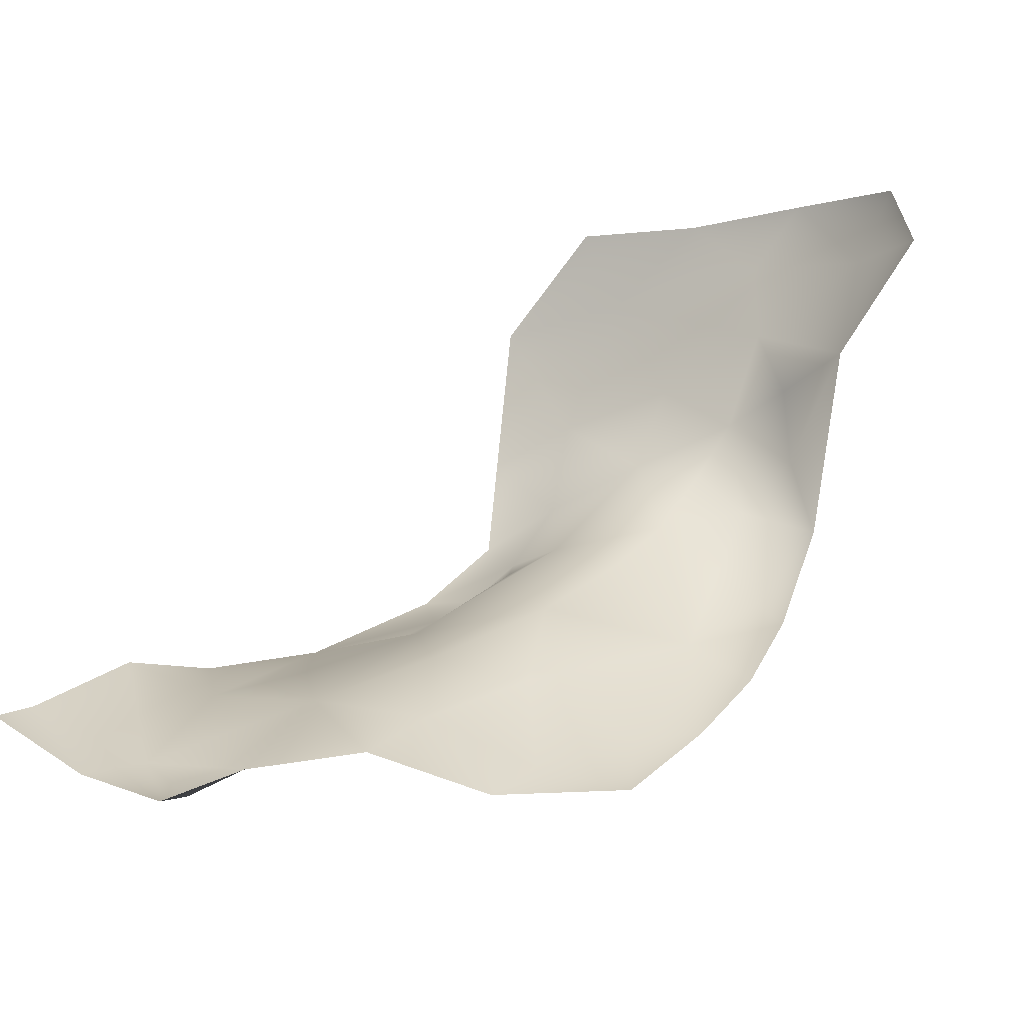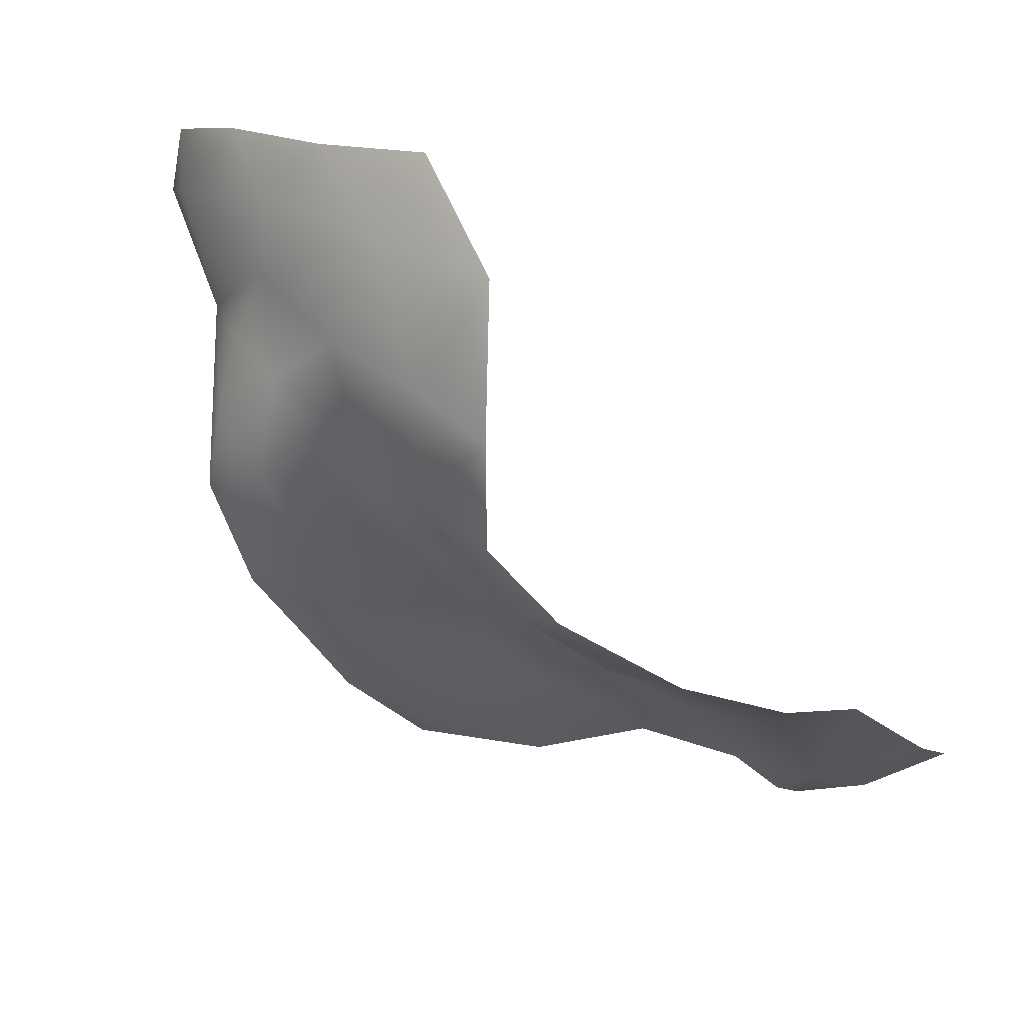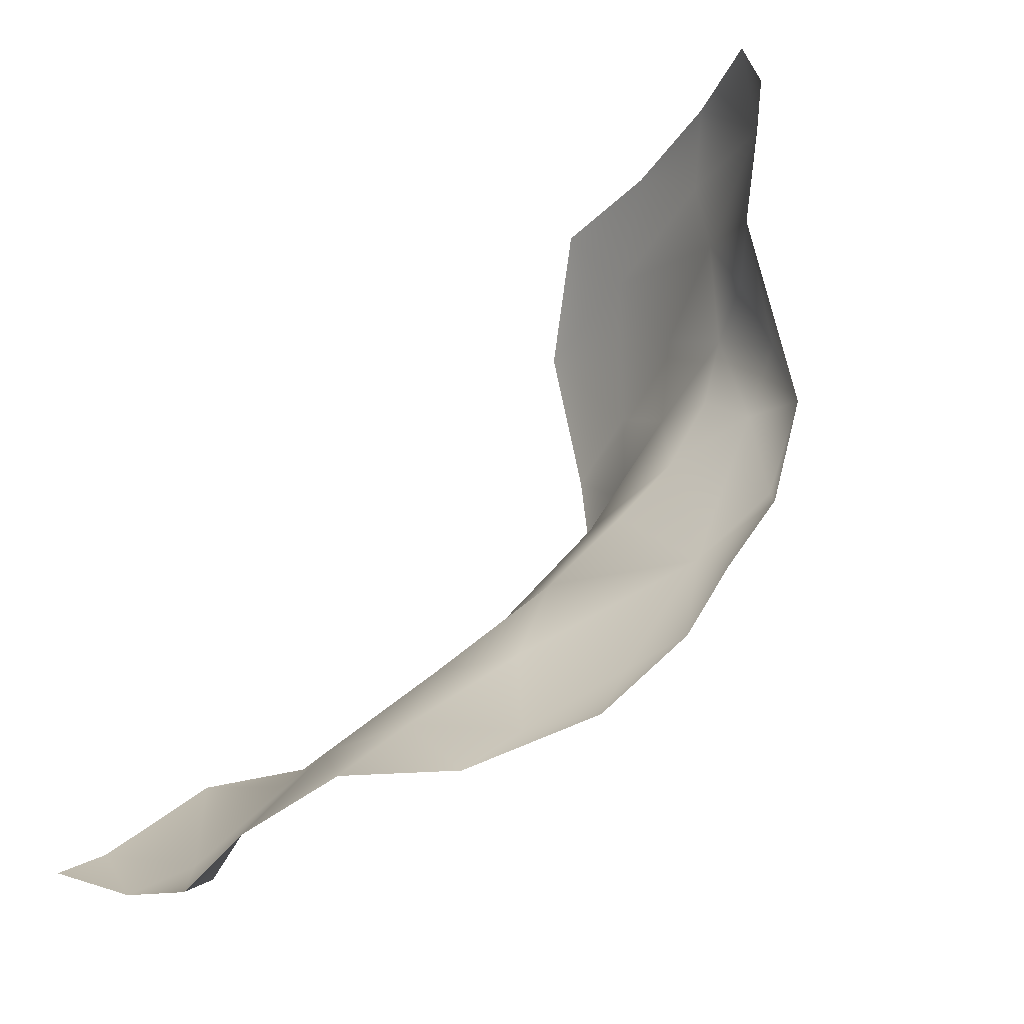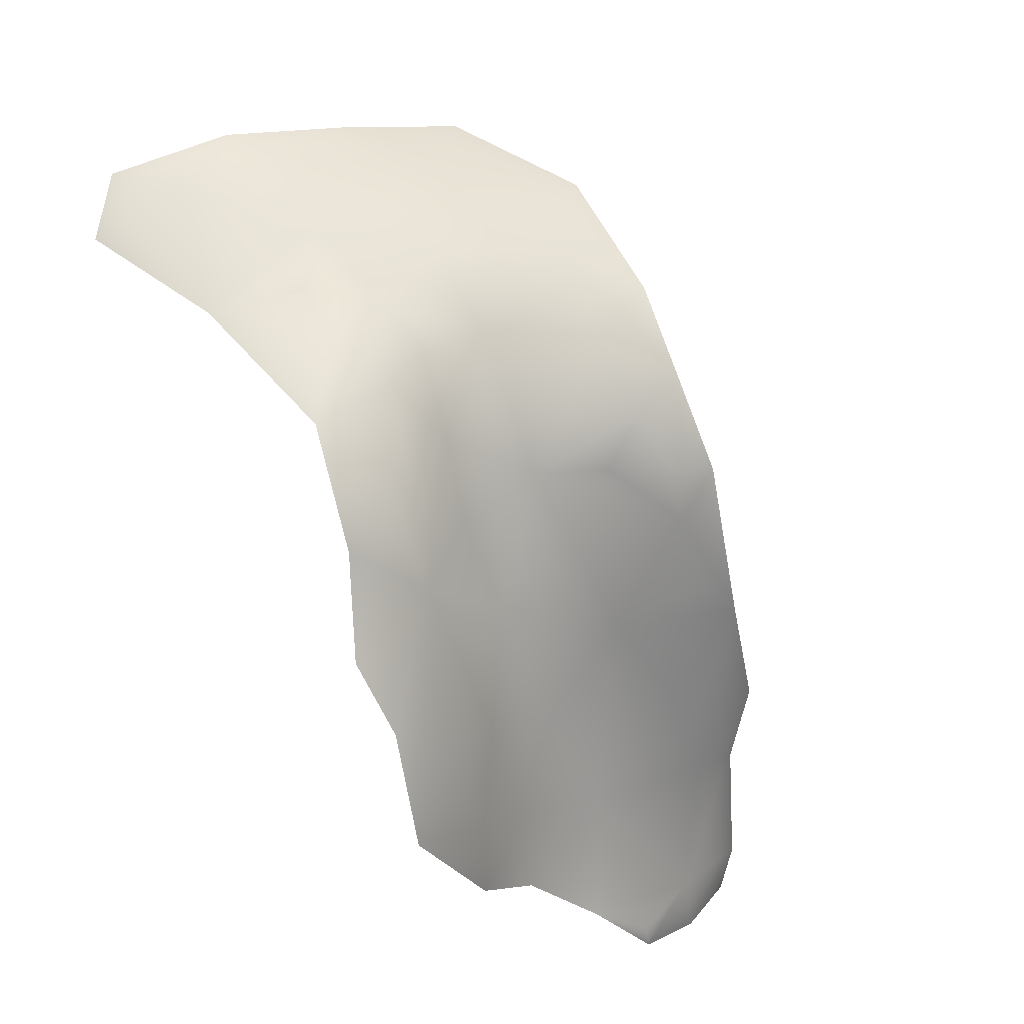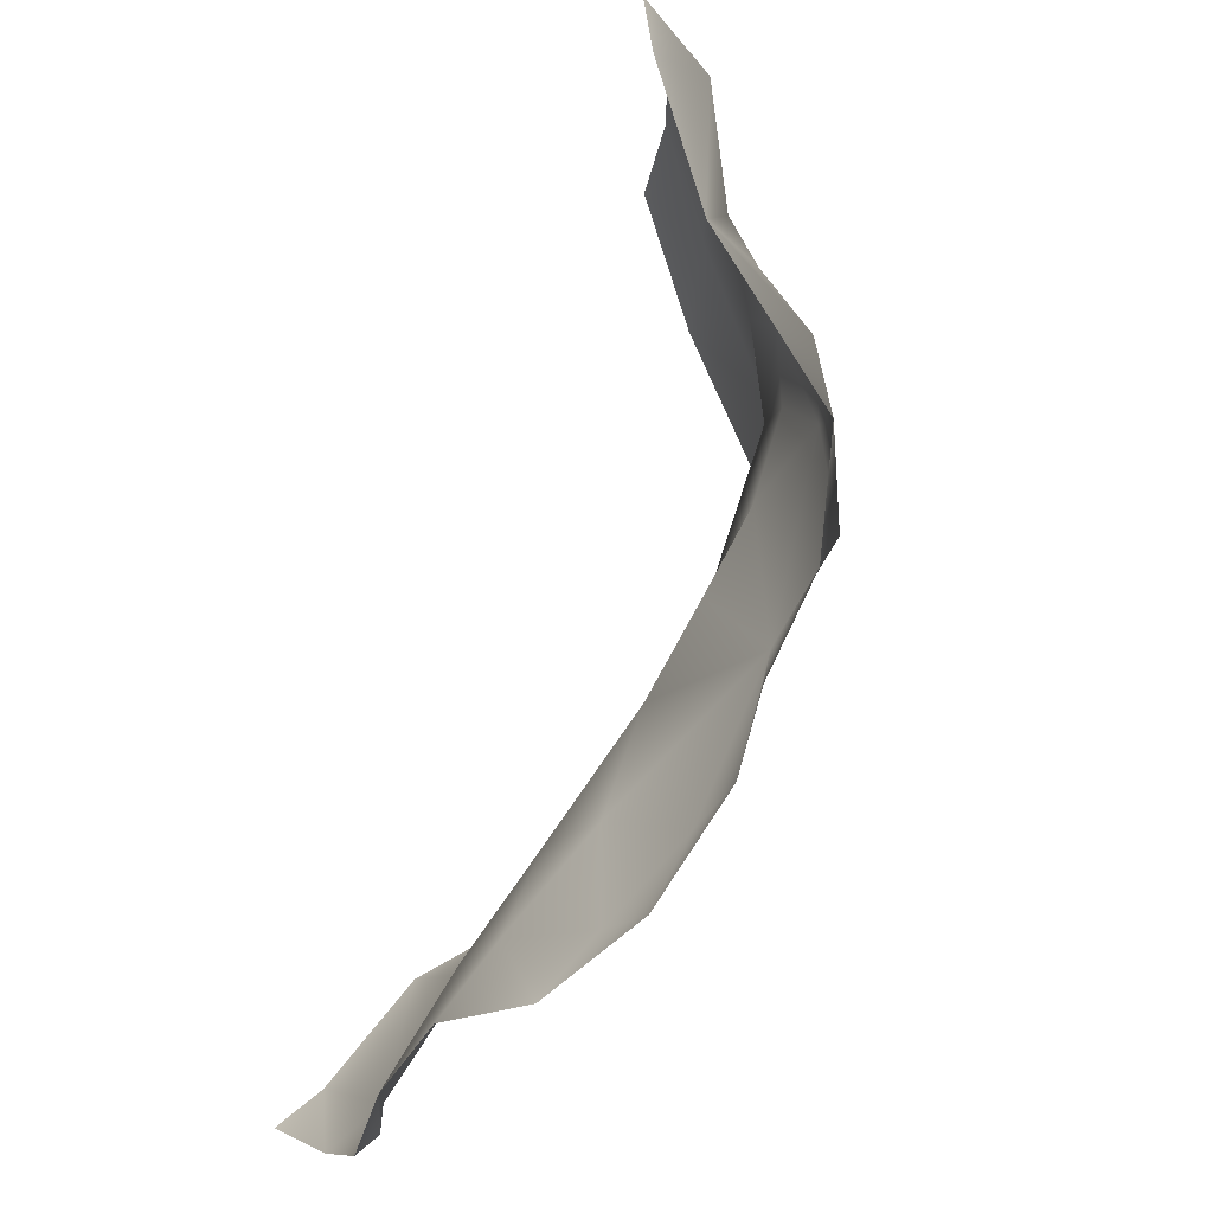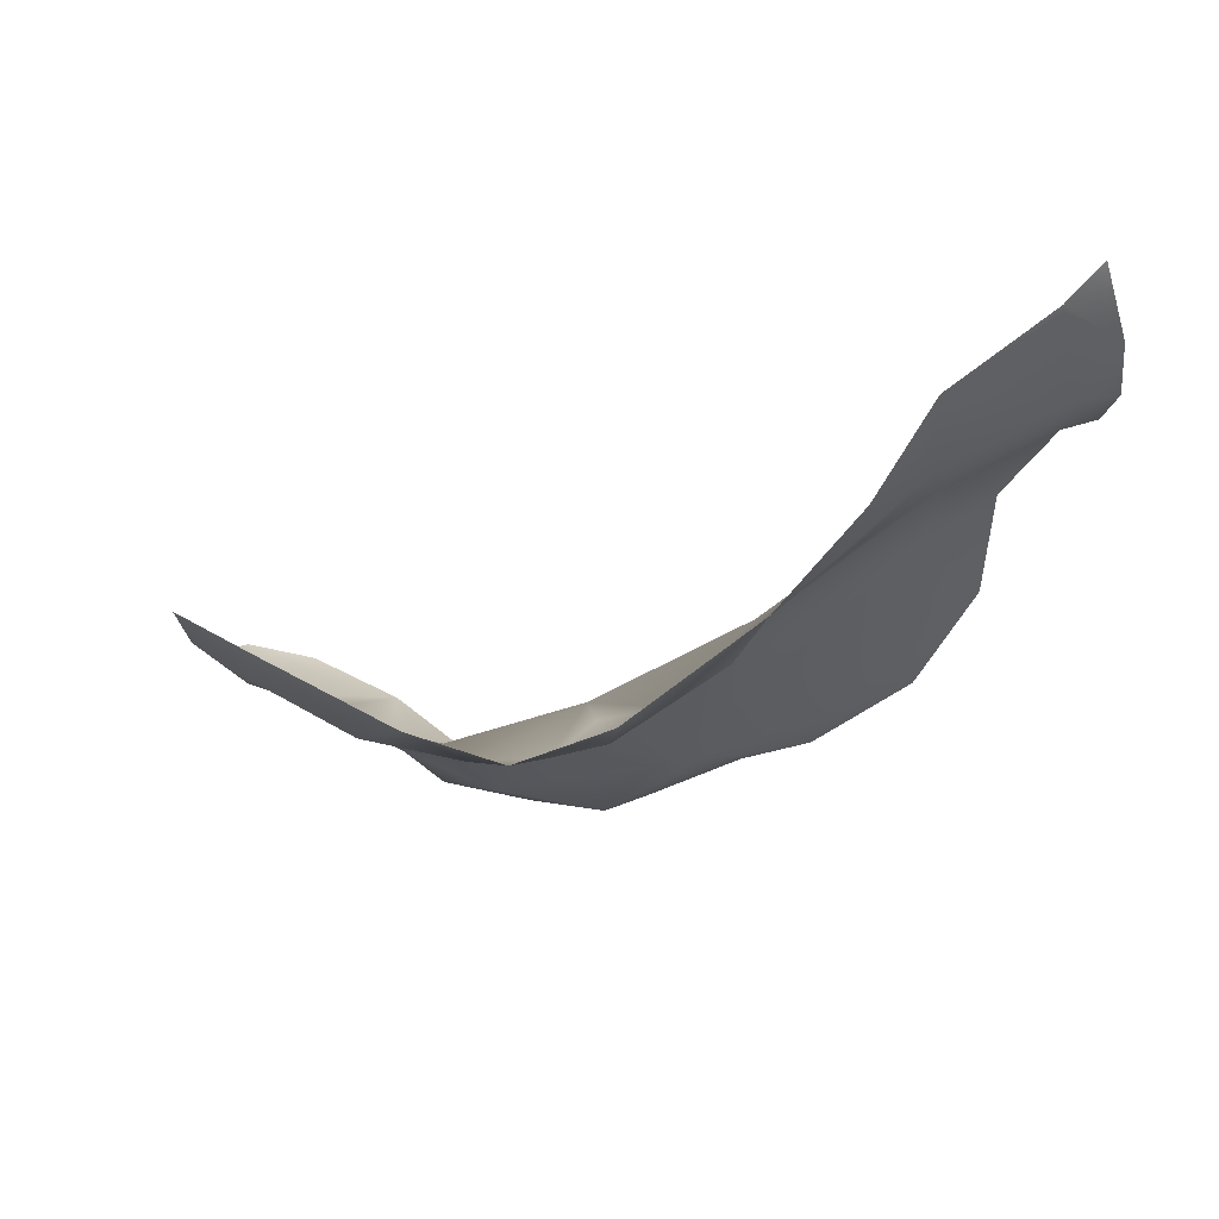
<metadata>
{"format":"obj","ext":"obj","renderer":"f3d","projection":"perspective","resolution":1024,"background":"white","views":[{"elev":-40.3,"azim":11.2,"up":"+Y"},{"elev":38.6,"azim":-154.5,"up":"+Y"},{"elev":-47.6,"azim":45.2,"up":"+Y"},{"elev":-17.0,"azim":143.3,"up":"+Y"},{"elev":-33.5,"azim":73.8,"up":"+Y"},{"elev":-21.9,"azim":-105.0,"up":"+Z"}]}
</metadata>
<code>
v 1.857 -0.118 -3.869
v 1.87 -0.1936 -3.89
v 1.965 -0.157 -3.889
v 1.933 -0.1123 -3.911
v 1.839 -0.2885 -3.833
v 1.775 -0.303 -3.811
v 1.885 0.01723 -3.806
v 1.887 -0.2424 -3.861
v 1.977 0.1102 -3.812
v 1.92 -0.2008 -3.887
v 2.031 0.006427 -3.863
v 2.009 -0.09003 -3.884
v 2.216 -0.165 -3.841
v 2.288 -0.2153 -3.825
v 2.272 -0.1222 -3.818
v 1.948 -0.0186 -3.882
v 2.248 -0.3282 -3.823
v 2.166 -0.4772 -3.78
v 2.104 0.1073 -3.785
v 1.808 -0.1009 -3.783
v 2.306 -0.2745 -3.777
v 1.968 -0.2023 -3.848
v 2.223 -0.2768 -3.851
v 2.11 -0.08866 -3.834
v 2.135 -0.1938 -3.812
v 2.174 -0.1202 -3.826
v 1.744 -0.2154 -3.792
v 2.156 -0.3463 -3.815
v 2.215 -0.4186 -3.786
v 1.69 -0.3645 -3.737
v 2.025 -0.2072 -3.81
v 2.102 -0.4861 -3.766
v 1.791 -0.386 -3.733
v 1.913 0.1342 -3.764
v 2.146 -0.007992 -3.811
v 2.212 -0.0694 -3.81
v 1.712 -0.1721 -3.675
v 1.677 -0.3161 -3.736
v 2.104 -0.5654 -3.729
v 1.838 0.1402 -3.65
v 2.18 -0.5081 -3.726
v 2.021 -0.5386 -3.716
v 1.959 0.1925 -3.696
v 2.198 0.1454 -3.722
v 2.367 0.03947 -3.705
v 1.835 -0.04799 -3.763
v 2.024 -0.3293 -3.751
v 2.077 0.1753 -3.739
v 2.09 -0.2625 -3.782
v 2.274 -0.06438 -3.773
v 2.254 0.003217 -3.756
v 2.258 0.08213 -3.737
v 2.337 -0.2165 -3.691
v 2.107 -0.5815 -3.675
v 1.926 -0.4167 -3.695
v 2.313 0.1167 -3.688
v 2.172 -0.4723 -3.639
v 2.409 0.0672 -3.637
v 2.135 0.1792 -3.658
v 1.892 -0.3295 -3.766
v 2.337 -0.08281 -3.709
v 1.988 -0.5917 -3.674
v 1.754 -0.04465 -3.59
v 1.642 -0.413 -3.651
v 2.267 -0.348 -3.715
v 1.635 -0.2883 -3.642
v 1.933 -0.6038 -3.627
v 1.957 0.2208 -3.614
v 1.766 0.04941 -3.587
v 2.431 0.02391 -3.584
v 1.718 -0.4391 -3.683
v 2.096 -0.5458 -3.621
v 1.931 -0.5109 -3.658
v 2.012 -0.4386 -3.719
v 1.791 -0.05681 -3.67
v 1.711 -0.6167 -3.591
v 2.424 -0.006425 -3.64
v 1.887 0.2346 -3.595
v 2.317 -0.2492 -3.547
v 1.641 -0.5876 -3.578
v 1.583 -0.4088 -3.583
v 2.029 0.1927 -3.573
v 2.371 -0.1598 -3.611
v 2.025 -0.5304 -3.565
v 2.4 -0.0807 -3.602
v 1.826 -0.4837 -3.65
v 1.683 -0.5541 -3.619
v 1.729 -0.6028 -3.608
v 1.913 -0.5797 -3.571
v 1.888 -0.5715 -3.616
v 2.002 -0.5947 -3.624
v 2.421 -0.04711 -3.547
v 1.552 -0.3583 -3.527
v 1.627 -0.5847 -3.543
v 1.708 -0.6039 -3.544
v 1.579 -0.274 -3.506
v 1.566 -0.5381 -3.545
v 1.965 0.2352 -3.54
v 1.813 -0.5916 -3.541
v 2.279 0.1242 -3.586
v 2.102 -0.4806 -3.566
v 1.756 0.1936 -3.496
v 2.232 -0.3604 -3.572
v 1.785 -0.5907 -3.594
v 1.583 -0.5028 -3.584
v 2.372 0.07139 -3.555
v 1.716 -0.5083 -3.433
v 1.891 0.3124 -3.494
v 1.946 0.2773 -3.461
v 1.841 -0.5556 -3.504
v 1.593 -0.5425 -3.503
v 1.515 -0.4646 -3.512
v 2.084 -0.4022 -3.468
v 1.707 0.1304 -3.478
v 2.109 0.1088 -3.428
v 2.392 -0.1361 -3.528
v 1.693 -0.1151 -3.538
v 2.121 0.1508 -3.514
v 1.669 0.01003 -3.474
v 1.448 -0.4285 -3.431
v 1.64 -0.205 -3.544
v 2.348 -0.186 -3.435
v 1.788 0.2295 -3.505
v 1.811 0.2771 -3.482
v 2.377 -0.1124 -3.449
v 2.374 -0.001099 -3.494
v 1.47 -0.396 -3.475
v 2.271 0.04478 -3.456
v 1.89 0.3569 -3.379
v 2.216 -0.3044 -3.449
v 1.545 -0.4836 -3.443
v 1.58 0.1143 -3.353
v 1.71 0.2844 -3.377
v 1.59 -0.08384 -3.384
v 1.39 -0.3544 -3.412
v 1.485 -0.2936 -3.425
v 2.014 0.1785 -3.441
v 1.911 -0.4845 -3.458
v 1.306 -0.3202 -3.349
v 1.352 -0.2706 -3.352
v 2.17 0.02346 -3.394
v 1.843 0.4226 -3.375
v 2.259 -0.1978 -3.345
v 1.946 0.2194 -3.364
v 2.207 -0.06187 -3.361
v 1.836 0.3595 -3.421
v 2.043 0.03978 -3.349
v 1.472 -0.4001 -3.342
v 2.283 -0.2461 -3.412
v 2.223 -0.006096 -3.399
v 1.578 -0.1822 -3.423
v 1.923 0.04253 -3.262
v 1.856 0.2048 -3.227
v 1.33 -0.3313 -3.291
v 1.264 -0.2957 -3.296
v 1.364 -0.1861 -3.278
v 2.015 -0.3629 -3.354
v 2.074 -0.0698 -3.321
v 2.173 -0.2515 -3.322
v 1.375 -0.38 -3.377
v 1.972 -0.04922 -3.28
v 1.774 0.4082 -3.346
v 2.3 -0.1129 -3.385
v 1.514 0.02891 -3.29
v 1.631 -0.3791 -3.275
v 1.972 0.1282 -3.332
v 1.257 -0.2575 -3.29
v 2.043 -0.3113 -3.312
v 1.799 0.4449 -3.326
v 1.704 0.4515 -3.231
v 2.069 -0.2374 -3.26
v 1.426 -0.1858 -3.302
v 1.538 -0.05456 -3.315
v 1.945 -0.3805 -3.334
v 1.583 0.2227 -3.314
v 2.121 -0.1834 -3.278
v 2.175 -0.1419 -3.312
v 1.256 -0.273 -3.239
v 1.333 -3.2e-05 -3.161
v 1.223 -0.2205 -3.22
v 1.8 -0.3965 -3.306
v 1.903 -0.295 -3.225
v 1.856 -0.04252 -3.17
v 1.813 0.4314 -3.284
v 1.544 -0.3265 -3.219
v 1.705 -0.3361 -3.216
v 1.588 0.3659 -3.247
v 1.409 -0.3416 -3.271
v 1.981 -0.2433 -3.24
v 1.67 0.4006 -3.27
v 1.531 -0.3578 -3.264
v 1.993 -0.1511 -3.246
v 1.265 -0.09747 -3.166
v 1.255 -0.213 -3.155
v 1.903 -0.1256 -3.193
v 1.824 0.3661 -3.239
v 1.518 0.3782 -3.179
v 1.362 -0.1156 -3.227
v 1.619 -0.2665 -3.133
v 1.583 0.4468 -3.174
v 1.754 0.421 -3.184
v 1.317 -0.2872 -3.22
v 1.211 -0.1612 -3.166
v 1.273 -0.191 -3.254
v 1.486 -0.1157 -3.301
v 1.83 -0.1919 -3.133
v 1.429 -0.2831 -3.191
v 1.8 -0.09652 -3.101
v 1.438 0.2176 -3.173
v 1.609 0.4799 -3.114
v 1.694 0.4533 -3.16
v 1.906 -0.2147 -3.194
v 1.718 0.4047 -3.134
v 1.209 -0.1304 -3.092
v 1.206 -0.1125 -3.124
v 1.218 -0.06173 -3.091
v 1.409 -0.1115 -2.998
v 1.766 -0.257 -3.14
v 1.729 0.3074 -3.098
v 1.737 -0.1457 -3.049
v 1.221 -0.06203 -3.021
v 1.442 0.4393 -3.065
v 1.286 0.1677 -3.066
v 1.516 0.4994 -3.071
v 1.752 0.2412 -3.101
v 1.401 0.3375 -3.081
v 1.338 0.2899 -3.061
v 1.555 -0.1835 -3.042
v 1.78 0.0367 -3.108
v 1.214 0.01773 -3.043
v 1.281 -0.1446 -3.068
v 1.221 0.1462 -2.974
v 1.349 0.3876 -3.021
v 1.286 0.3442 -2.957
v 1.649 -0.1696 -3.025
v 1.665 -0.04796 -2.985
v 1.711 0.2275 -3.051
v 1.635 0.4357 -3.064
v 1.531 -0.1156 -2.97
v 1.199 0.02239 -2.977
v 1.359 0.4963 -2.966
v 1.43 0.5425 -2.969
v 1.641 0.3592 -3.007
v 1.579 0.4012 -2.947
v 1.645 0.04272 -2.971
v 1.495 0.5362 -2.981
v 1.652 0.299 -2.996
v 1.705 0.1293 -3.038
v 1.551 0.4982 -3.004
v 1.229 0.0356 -2.933
v 1.353 0.5412 -2.908
v 1.584 -0.08589 -2.947
v 1.231 0.2229 -2.866
v 1.495 -0.02637 -2.884
v 1.307 0.4878 -2.883
v 1.402 0.5568 -2.874
v 1.514 0.3974 -2.869
v 1.479 0.5122 -2.889
v 1.588 0.2586 -2.926
v 1.241 0.1142 -2.83
v 1.462 0.3115 -2.818
v 1.288 0.04339 -2.861
v 1.383 0.03042 -2.828
v 1.333 0.5338 -2.824
v 1.546 0.02801 -2.882
v 1.538 0.1283 -2.882
v 1.415 0.5338 -2.794
v 1.384 0.3614 -2.746
v 1.46 0.4477 -2.812
v 1.436 0.07075 -2.807
v 1.386 0.1999 -2.767
v 1.415 0.4496 -2.754
v 1.266 0.2888 -2.769
v 1.288 0.402 -2.805
v 1.319 0.1124 -2.769
v 1.252 0.1788 -2.774
v 1.323 0.3527 -2.743
v 1.305 0.2011 -2.74
v 1.351 0.4723 -2.745
f 49 47 31
f 73 42 62
f 73 74 42
f 55 47 74
f 55 60 47
f 74 28 32
f 28 18 32
f 74 47 28
f 73 86 55
f 55 74 73
f 49 28 47
f 49 25 28
f 25 49 31
f 39 42 32
f 74 32 42
f 13 28 25
f 47 60 31
f 61 50 51
f 42 39 62
f 8 2 10
f 12 11 24
f 23 14 17
f 14 23 13
f 15 14 13
f 19 35 11
f 19 11 9
f 90 104 86
f 86 73 90
f 60 6 5
f 33 6 60
f 45 51 52
f 44 52 19
f 52 51 19
f 56 52 44
f 45 52 56
f 44 19 48
f 61 51 45
f 77 61 45
f 58 77 45
f 58 45 56
f 71 6 33
f 2 3 10
f 3 2 4
f 4 12 3
f 12 4 16
f 16 11 12
f 73 62 90
f 11 16 9
f 14 15 61
f 61 15 50
f 55 86 60
f 86 33 60
f 86 71 33
f 18 28 29
f 29 28 17
f 28 23 17
f 6 8 5
f 8 6 2
f 19 51 35
f 48 19 9
f 51 36 35
f 50 36 51
f 39 32 18
f 104 87 86
f 87 71 86
f 60 5 8
f 8 22 31
f 31 60 8
f 22 10 3
f 8 10 22
f 31 3 12
f 31 22 3
f 31 12 24
f 25 31 24
f 26 25 24
f 24 36 26
f 35 24 11
f 35 36 24
f 23 28 13
f 13 25 26
f 36 13 26
f 36 15 13
f 36 50 15
f 6 71 30
f 71 64 30
f 97 105 80
f 80 87 76
f 87 88 76
f 88 87 104
f 76 88 104
f 80 105 87
f 64 87 105
f 64 71 87

</code>
